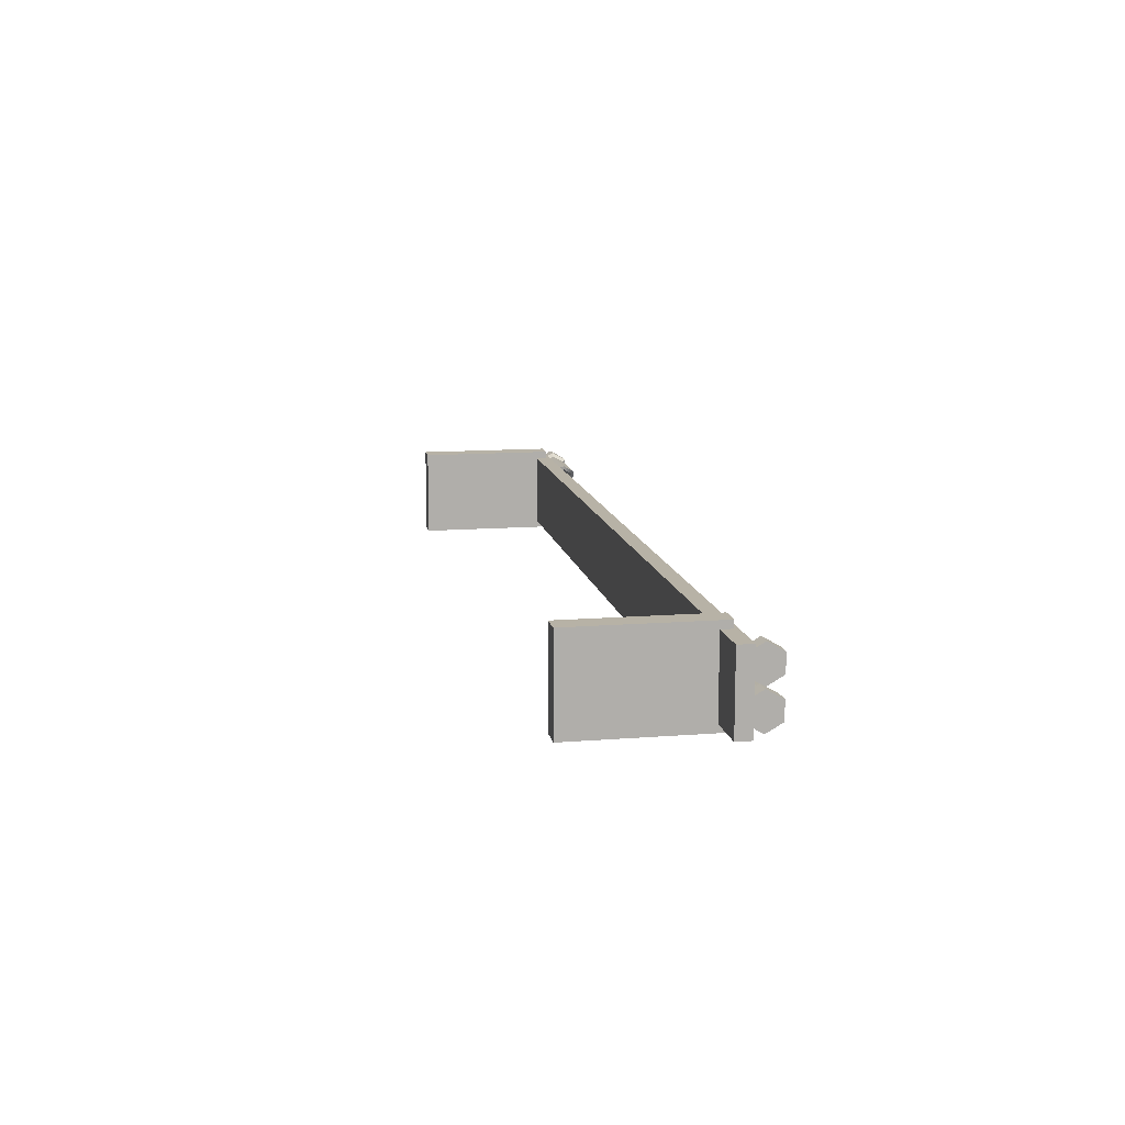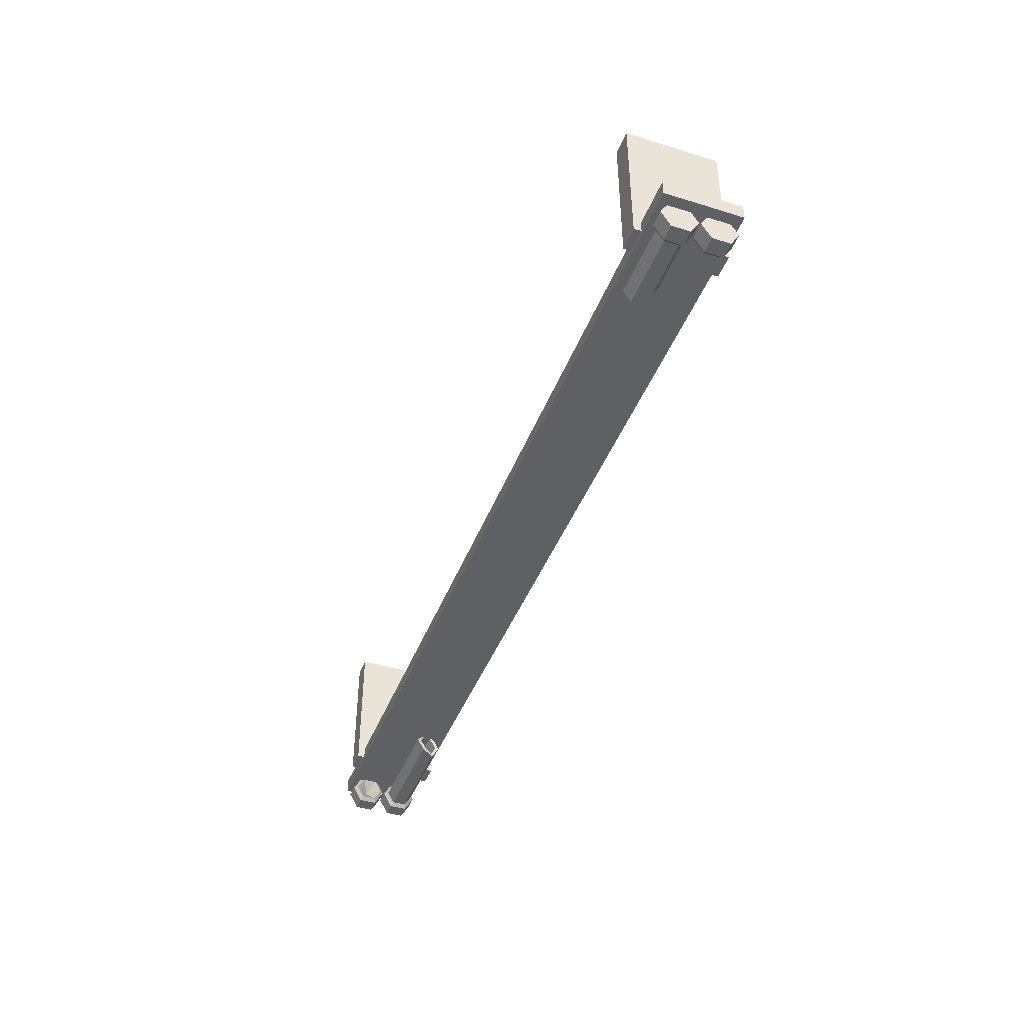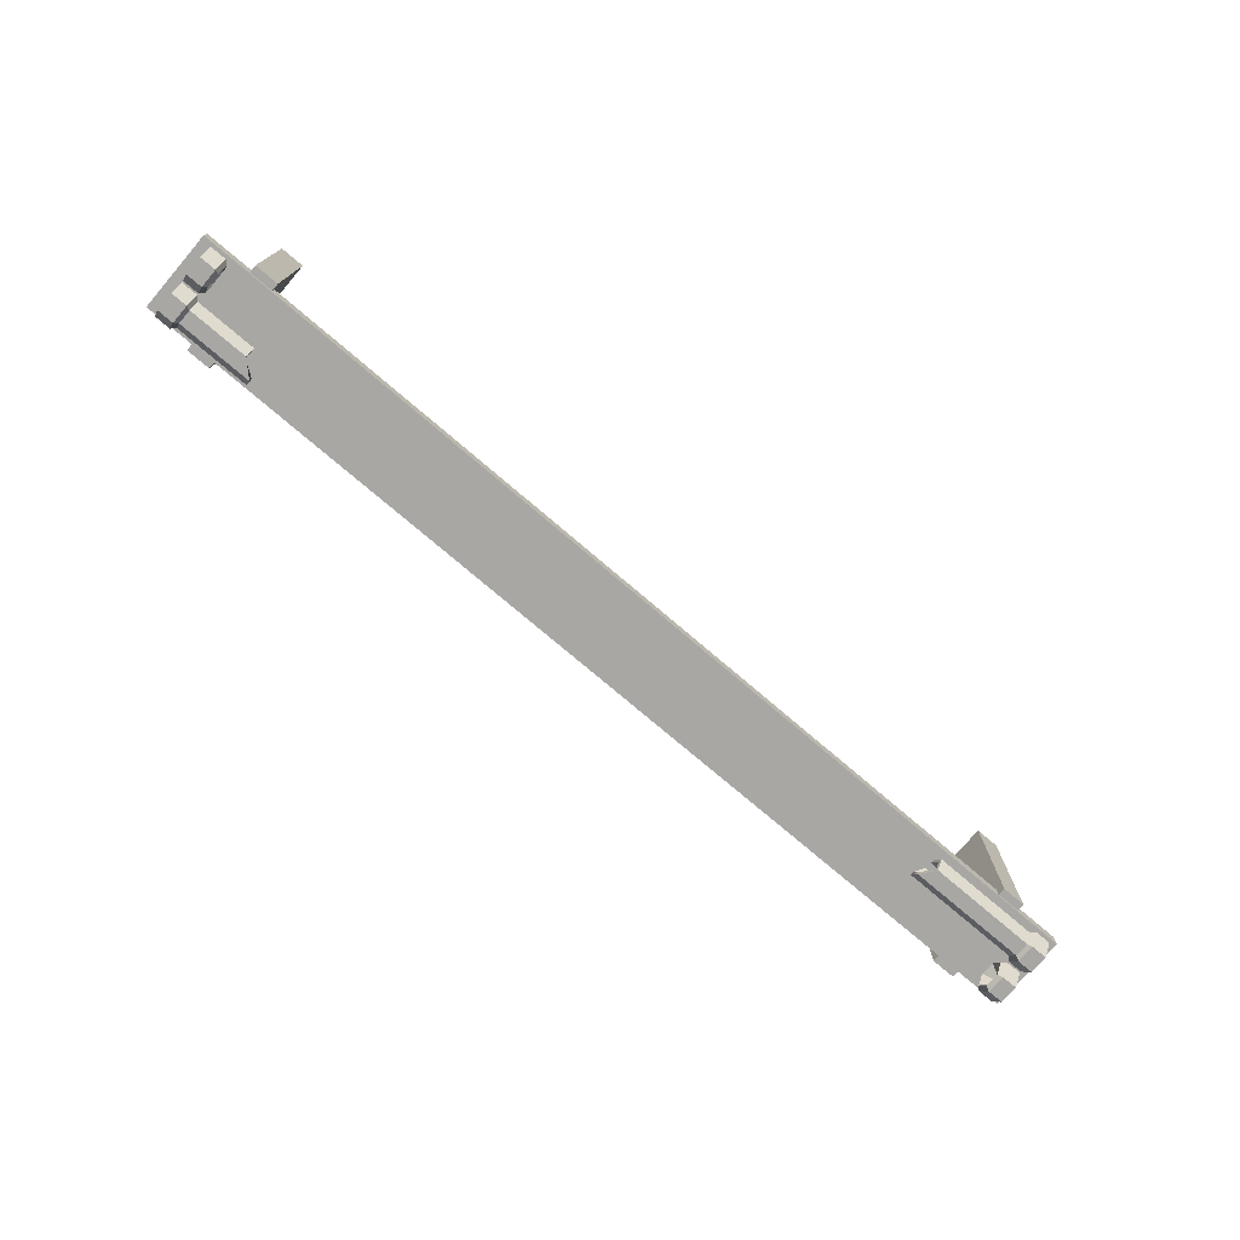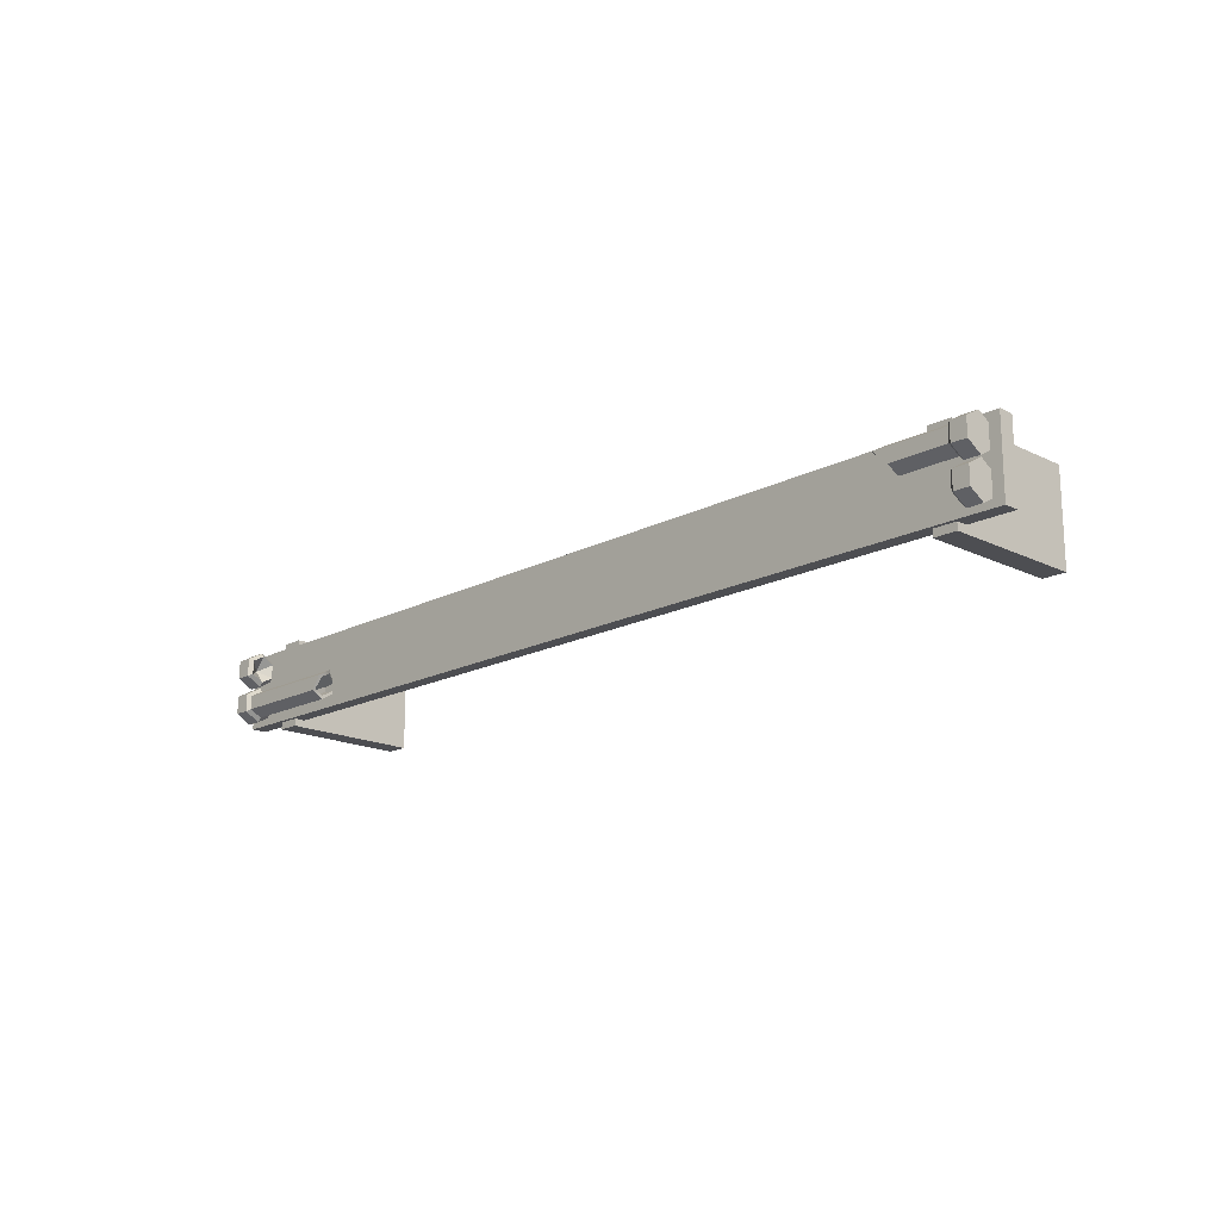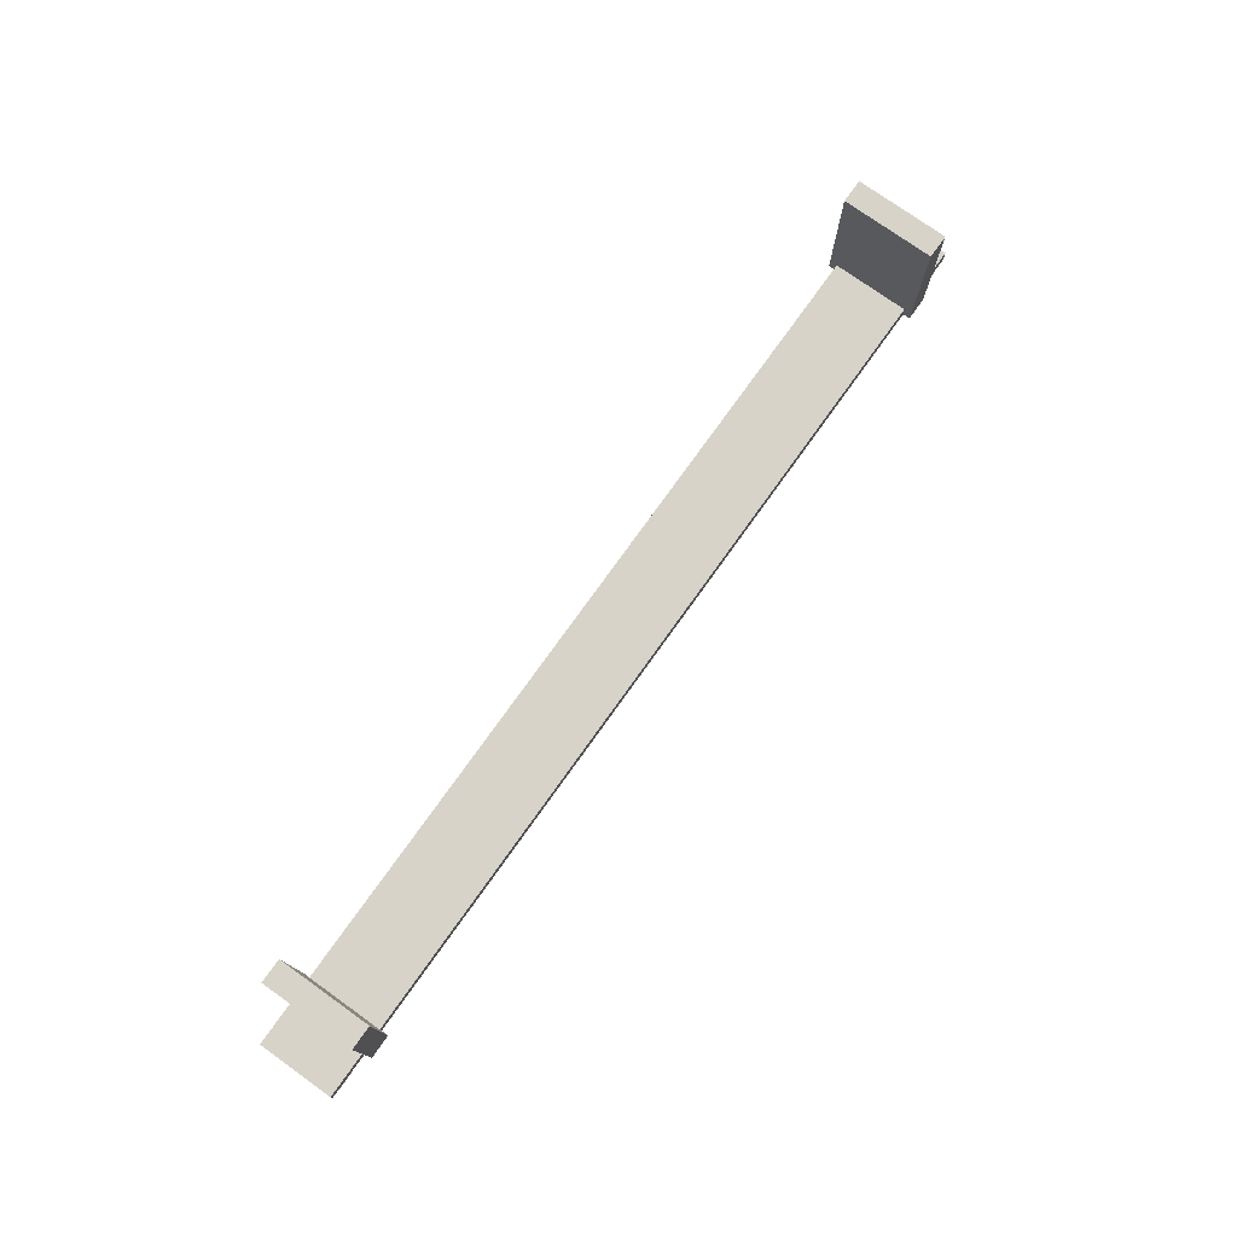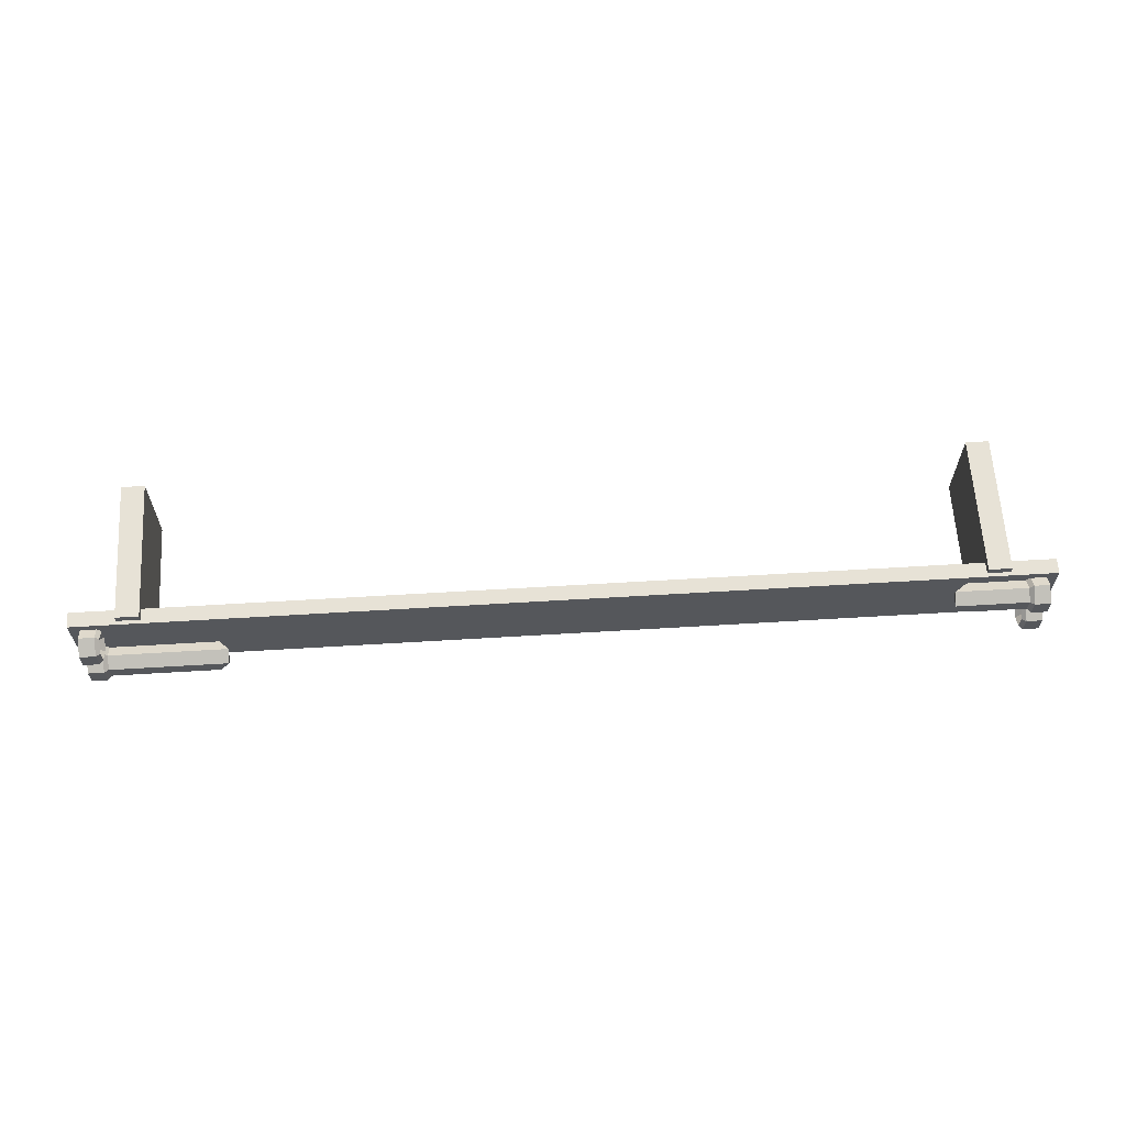
<metadata>
{"format":"obj","ext":"obj","renderer":"f3d","projection":"perspective","resolution":1024,"background":"white","views":[{"elev":12.4,"azim":-100.5,"up":"+Z"},{"elev":-43.1,"azim":69.8,"up":"+Y"},{"elev":-74.7,"azim":139.4,"up":"+Y"},{"elev":-17.2,"azim":45.9,"up":"+Z"},{"elev":75.9,"azim":125.5,"up":"+Y"},{"elev":62.9,"azim":-3.5,"up":"+Z"}]}
</metadata>
<code>
v 208.6 -44.28 2.47
v 208.6 -44.28 5.37
v 208.6 -46.79 6.82
v 208.6 -49.3 5.37
v 208.6 -49.3 2.47
v 208.6 -46.79 1.021
v 212.7 -43.54 2.046
v 212.7 -43.54 5.795
v 212.7 -46.79 3.92
v 212.7 -46.79 7.67
v 212.7 -50.04 5.795
v 212.7 -50.04 2.046
v 212.7 -46.79 0.1711
v 209.4 -43.54 5.795
v 209.4 -43.54 2.046
v 209.4 -46.79 7.67
v 209.4 -50.04 5.795
v 209.4 -50.04 2.046
v 209.4 -46.79 0.1711
v 208.6 -44.28 -5.37
v 208.6 -44.28 -2.47
v 208.6 -46.79 -1.021
v 208.6 -49.3 -2.47
v 208.6 -49.3 -5.37
v 208.6 -46.79 -6.82
v 212.7 -43.54 -5.795
v 212.7 -43.54 -2.046
v 212.7 -46.79 -3.92
v 212.7 -46.79 -0.1711
v 212.7 -50.04 -2.046
v 212.7 -50.04 -5.795
v 212.7 -46.79 -7.67
v 209.4 -43.54 -2.046
v 209.4 -43.54 -5.795
v 209.4 -46.79 -0.1711
v 209.4 -50.04 -2.046
v 209.4 -50.04 -5.795
v 209.4 -46.79 -7.67
v 211.2 -46.79 -3.92
v 196.7 -44.28 5.37
v 193.7 -46.79 6.82
v 193.7 -49.3 5.37
v 196.7 -49.3 2.47
v 196.7 -46.79 1.021
v 196.7 -44.28 2.47
v 196.7 -44.24 4.564
v 193.7 -46.79 6.014
v 193.7 -48.6 4.967
v 196.7 -48.6 2.874
v 196.7 -46.79 1.827
v 196.7 -44.24 3.277
v 211.6 -46.54 3.92
v 200.4 -43.55 9.465
v 205.2 -43.55 9.465
v 200.4 -14.02 9.465
v 205.2 -14.02 9.465
v 200.4 -14.02 -9.465
v 205.2 -14.02 -9.465
v 200.4 -43.55 -9.465
v 205.2 -43.55 -9.465
v 26.89 -43.55 9.465
v 31.69 -43.55 9.465
v 26.89 -14.02 9.465
v 31.69 -14.02 9.465
v 26.89 -14.02 -9.465
v 31.69 -14.02 -9.465
v 26.89 -43.55 -9.465
v 31.69 -43.55 -9.465
v 17.24 -44.35 7.914
v 214.9 -44.35 7.914
v 17.24 -41.16 7.914
v 214.9 -41.16 7.914
v 17.24 -41.16 -7.914
v 214.9 -41.16 -7.914
v 17.24 -44.35 -7.914
v 214.9 -44.35 -7.914
v 23.5 -44.28 -2.47
v 23.5 -46.79 -1.021
v 23.5 -49.3 -2.47
v 23.5 -49.3 -5.37
v 23.5 -46.79 -6.82
v 23.5 -44.28 -5.37
v 19.47 -43.54 -2.046
v 19.47 -43.54 -5.795
v 19.47 -46.79 -3.92
v 19.47 -46.79 -7.67
v 19.47 -50.04 -5.795
v 19.47 -50.04 -2.046
v 19.47 -46.79 -0.1711
v 22.72 -43.54 -2.046
v 22.72 -46.79 -0.1711
v 22.72 -50.04 -2.046
v 22.72 -50.04 -5.795
v 22.72 -46.79 -7.67
v 22.72 -43.54 -5.795
v 23.5 -44.28 5.37
v 23.5 -46.79 6.82
v 23.5 -49.3 5.37
v 23.5 -49.3 2.47
v 23.5 -46.79 1.021
v 23.5 -44.28 2.47
v 19.47 -43.54 5.795
v 19.47 -43.54 2.046
v 19.47 -46.79 3.92
v 19.47 -46.79 0.1711
v 19.47 -50.04 2.046
v 19.47 -50.04 5.795
v 19.47 -46.79 7.67
v 22.72 -43.54 5.795
v 22.72 -46.79 7.67
v 22.72 -50.04 5.795
v 22.72 -50.04 2.046
v 22.72 -46.79 0.1711
v 22.72 -43.54 2.046
v 20.98 -46.79 3.92
v 45.55 -46.79 -6.82
v 45.55 -44.28 -5.37
v 45.55 -49.3 -5.37
v 47.68 -49.3 -2.47
v 47.68 -46.79 -1.021
v 45.55 -44.28 -2.47
v 45.55 -46.79 -6.091
v 45.55 -44.11 -4.55
v 45.55 -48.67 -5.006
v 47.68 -48.67 -2.835
v 47.68 -46.79 -1.75
v 45.55 -44.11 -3.291
v 20.54 -46.53 -3.92
f 8 9 7
f 10 9 8
f 11 9 10
f 12 9 11
f 13 9 12
f 7 9 13
f 8 14 16 10
f 10 16 17 11
f 11 17 18 12
f 12 18 19 13
f 13 19 15 7
f 3 16 14 2
f 4 17 16 3
f 5 18 17 4
f 6 19 18 5
f 1 15 19 6
f 27 28 26
f 29 28 27
f 30 28 29
f 31 28 30
f 32 28 31
f 26 28 32
f 27 33 35 29
f 29 35 36 30
f 30 36 37 31
f 31 37 38 32
f 32 38 34 26
f 22 35 33 21
f 23 36 35 22
f 24 37 36 23
f 25 38 37 24
f 20 34 38 25
f 21 39 22
f 22 39 23
f 23 39 24
f 24 39 25
f 25 39 20
f 21 20 39
f 2 40 41 3
f 3 41 42 4
f 4 42 43 5
f 5 43 44 6
f 6 44 45 1
f 40 46 47 41
f 41 47 48 42
f 42 48 49 43
f 43 49 50 44
f 44 50 51 45
f 46 52 47
f 47 52 48
f 48 52 49
f 49 52 50
f 50 52 51
f 52 46 51
f 53 54 56 55
f 55 56 58 57
f 57 58 60 59
f 59 60 54 53
f 54 60 58 56
f 59 53 55 57
f 61 62 64 63
f 63 64 66 65
f 65 66 68 67
f 67 68 62 61
f 62 68 66 64
f 67 61 63 65
f 69 70 72 71
f 71 72 74 73
f 73 74 76 75
f 75 76 70 69
f 70 76 74 72
f 75 69 71 73
f 83 84 85
f 84 86 85
f 86 87 85
f 87 88 85
f 88 89 85
f 89 83 85
f 91 90 83 89
f 92 91 89 88
f 93 92 88 87
f 94 93 87 86
f 95 94 86 84
f 78 77 90 91
f 79 78 91 92
f 80 79 92 93
f 81 80 93 94
f 82 81 94 95
f 102 103 104
f 103 105 104
f 105 106 104
f 106 107 104
f 107 108 104
f 108 102 104
f 110 109 102 108
f 111 110 108 107
f 112 111 107 106
f 113 112 106 105
f 114 113 105 103
f 97 96 109 110
f 98 97 110 111
f 99 98 111 112
f 100 99 112 113
f 101 100 113 114
f 96 97 115
f 97 98 115
f 98 99 115
f 99 100 115
f 100 101 115
f 96 115 101
f 81 82 117 116
f 80 81 116 118
f 79 80 118 119
f 78 79 119 120
f 77 78 120 121
f 116 117 123 122
f 118 116 122 124
f 119 118 124 125
f 120 119 125 126
f 121 120 126 127
f 122 123 128
f 124 122 128
f 125 124 128
f 126 125 128
f 127 126 128
f 128 123 127

</code>
